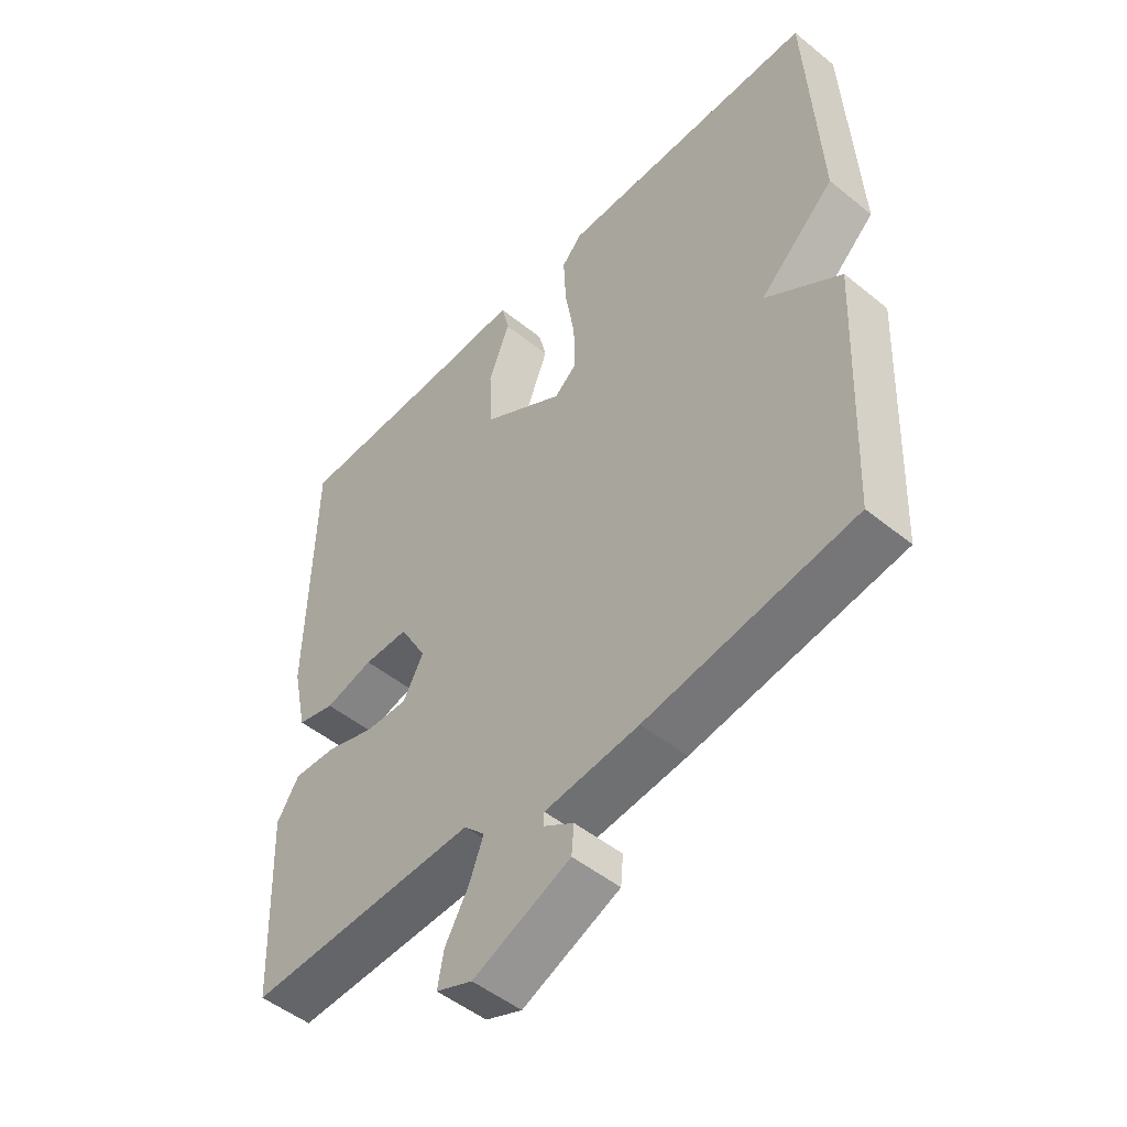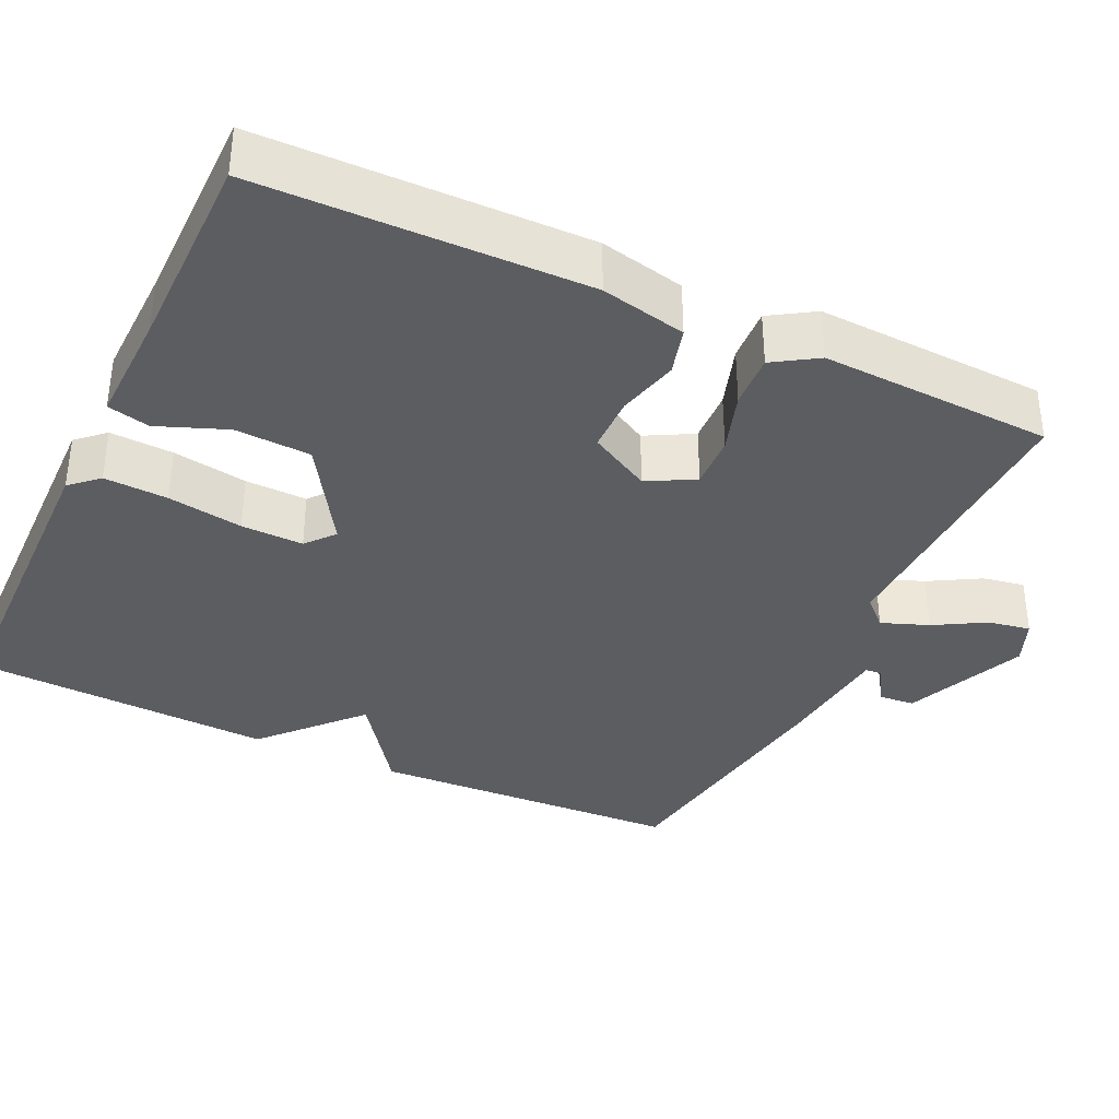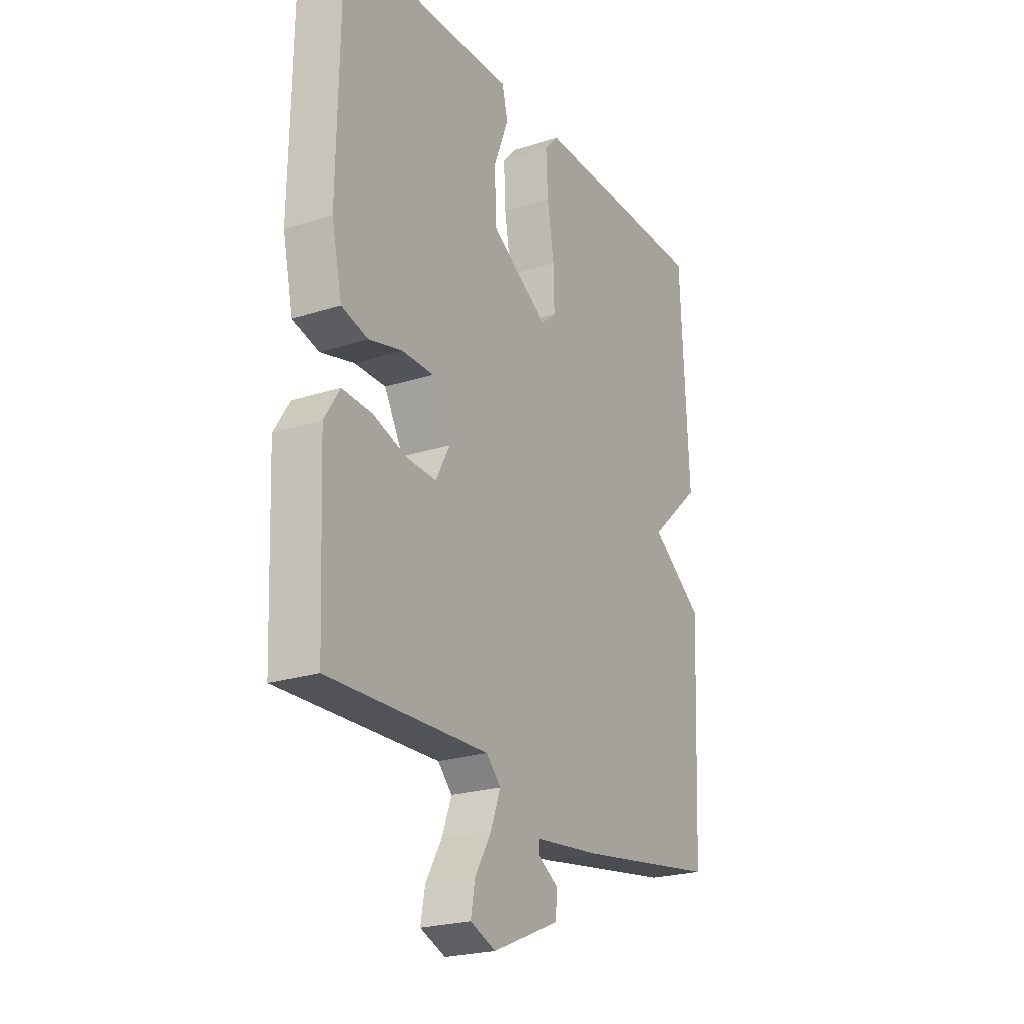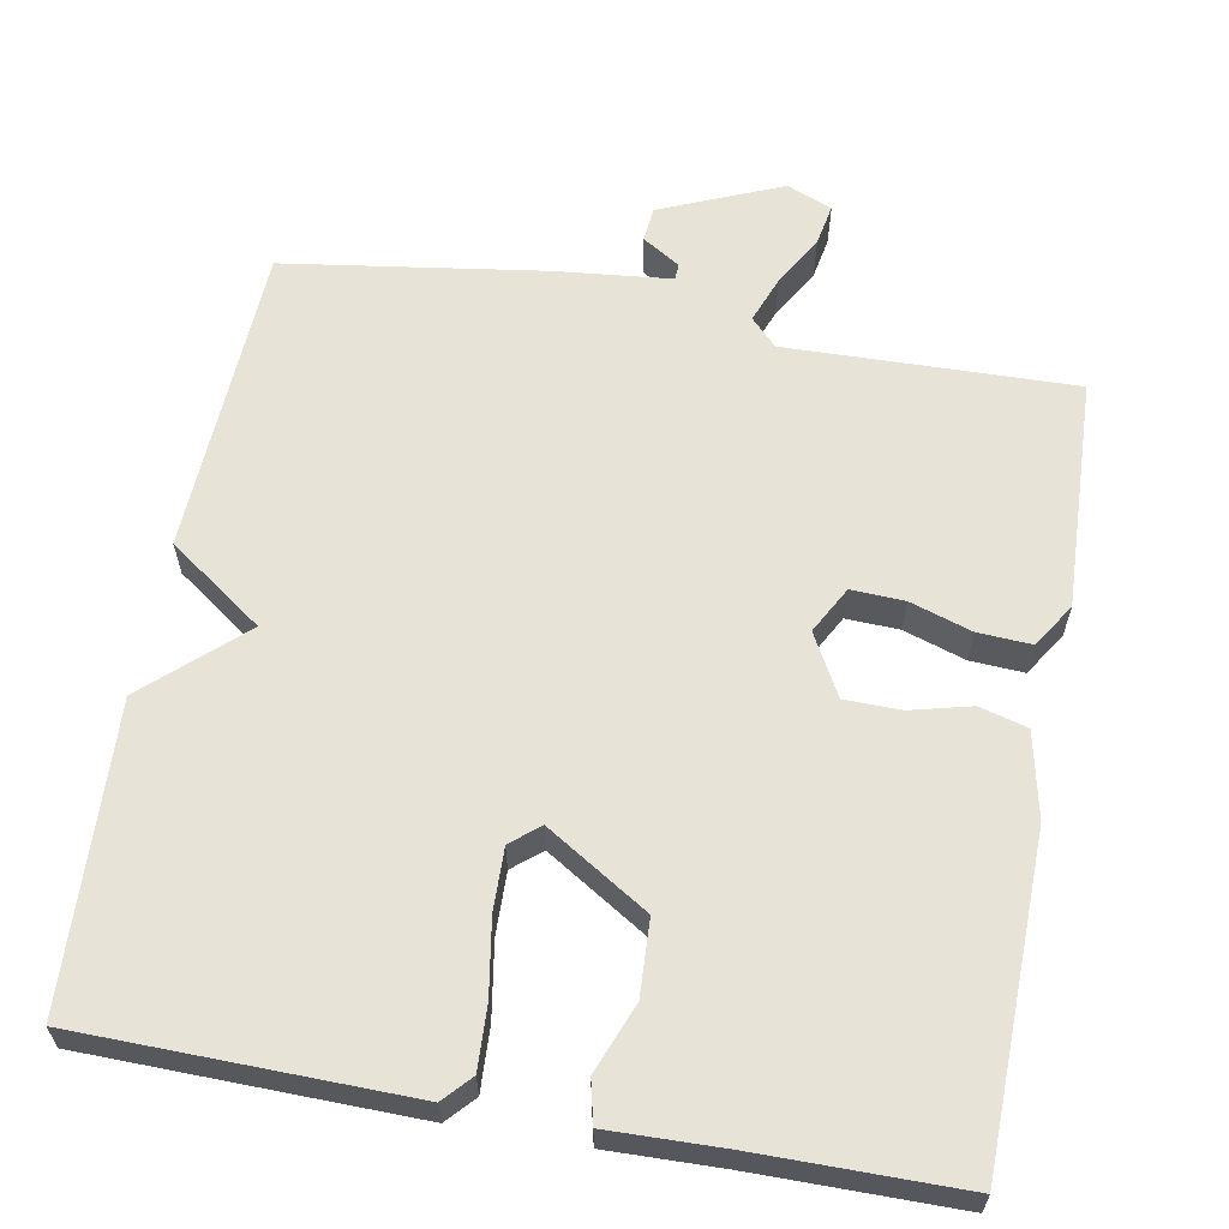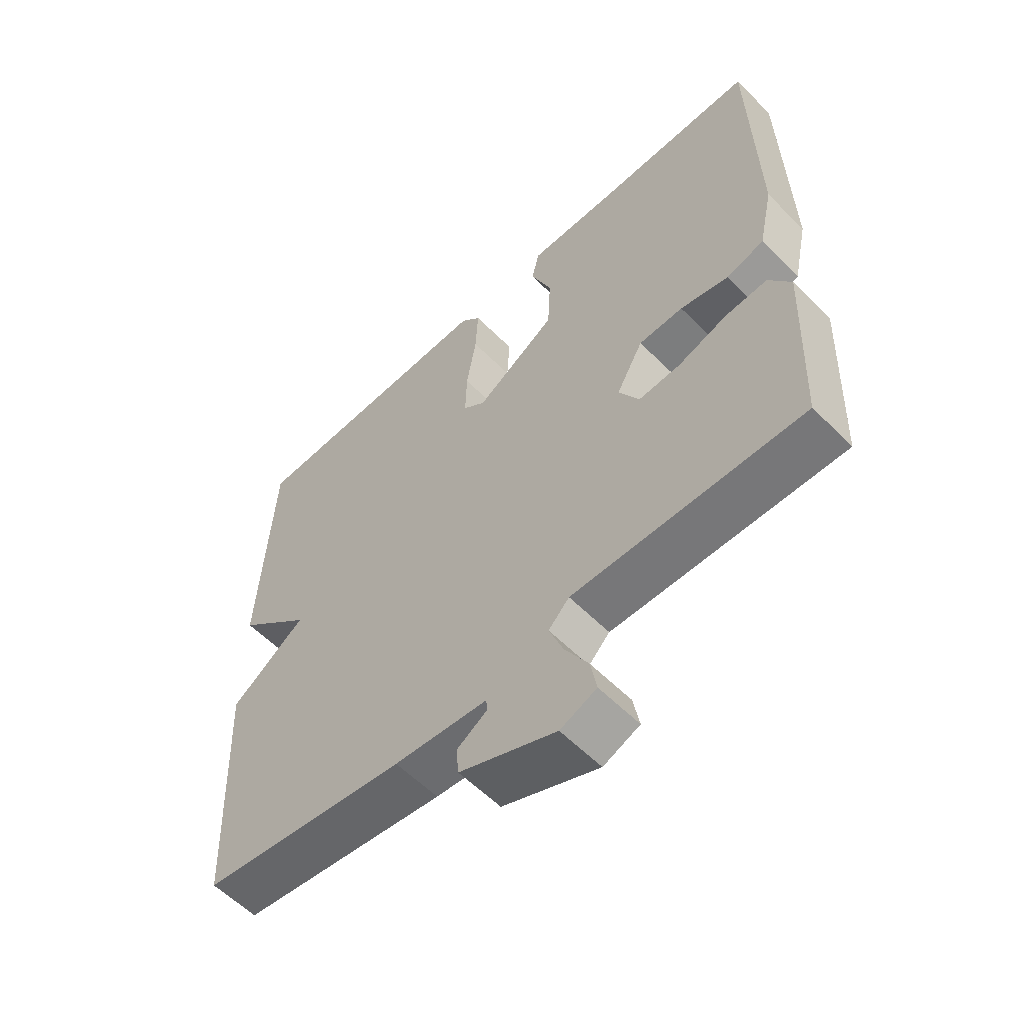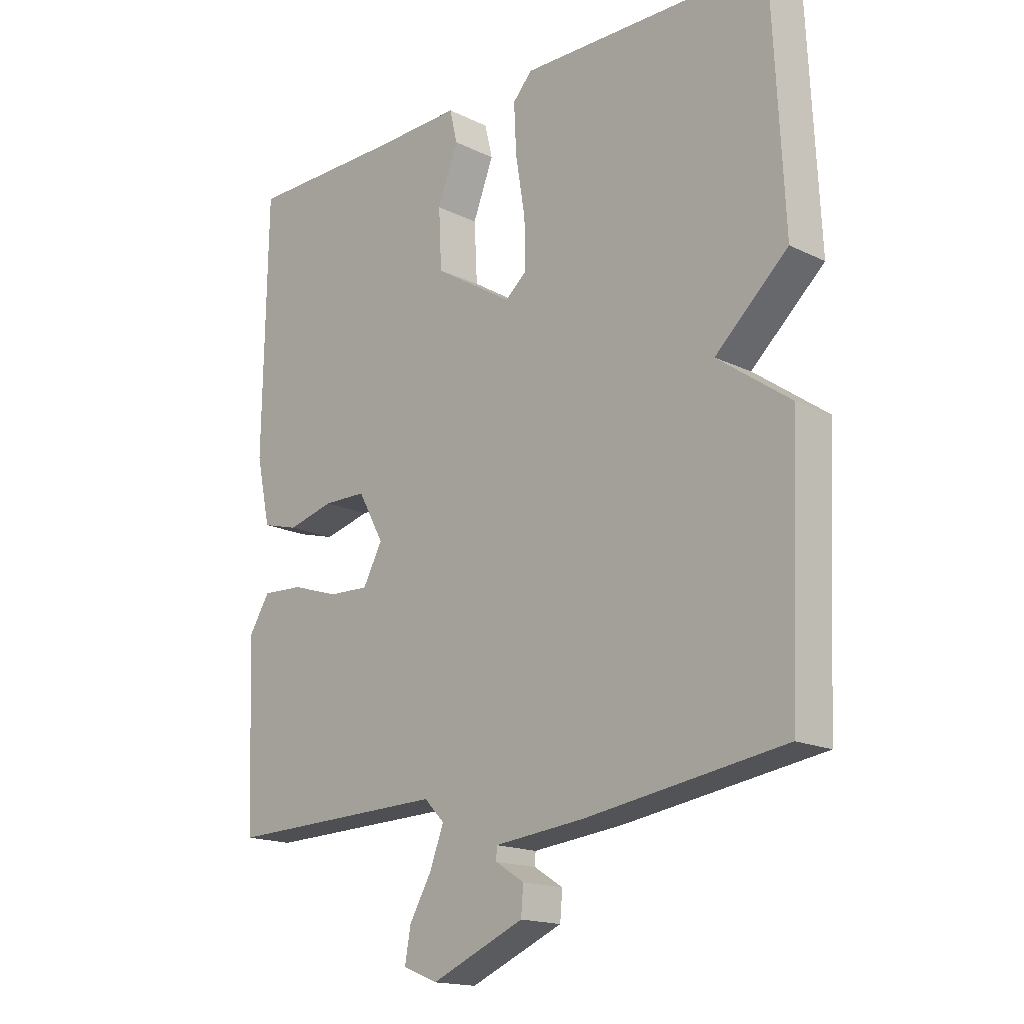
<metadata>
{"format":"obj","ext":"obj","renderer":"f3d","projection":"perspective","resolution":1024,"background":"white","views":[{"elev":-50.2,"azim":-131.6,"up":"+Z"},{"elev":-36.2,"azim":64.8,"up":"+Y"},{"elev":-23.1,"azim":118.7,"up":"+Z"},{"elev":61.6,"azim":10.4,"up":"+Y"},{"elev":-58.4,"azim":44.2,"up":"+Z"},{"elev":-16.8,"azim":-134.4,"up":"+Z"}]}
</metadata>
<code>
v 0.5 0.07 -0.5
v 0.125 0.07 -0.49
v 0.091 0.07 -0.525
v 0.114 0.07 -0.586
v 0.152 0.07 -0.652
v 0.162 0.07 -0.707
v 0.103 0.07 -0.731
v -0.055 0.07 -0.664
v -0.059 0.07 -0.618
v -0.01 0.07 -0.587
v -0.011 0.07 -0.566
v -0.164 0.07 -0.55
v -0.5 0.07 -0.5
v -0.519 0.07 -0.093
v -0.396 0.07 -0.005
v -0.519 0.07 0.107
v -0.5 0.07 0.5
v -0.076 0.07 0.507
v -0.043 0.07 0.471
v -0.047 0.07 0.388
v -0.063 0.07 0.29
v -0.065 0.07 0.209
v -0.028 0.07 0.178
v 0.105 0.07 0.261
v 0.11 0.07 0.36
v 0.075 0.07 0.45
v 0.088 0.07 0.505
v 0.237 0.07 0.501
v 0.5 0.07 0.5
v 0.507 0.07 0.076
v 0.483 0.07 -0.035
v 0.421 0.07 -0.052
v 0.342 0.07 -0.032
v 0.269 0.07 -0.033
v 0.225 0.07 -0.113
v 0.258 0.07 -0.174
v 0.327 0.07 -0.171
v 0.407 0.07 -0.145
v 0.477 0.07 -0.141
v 0.513 0.07 -0.198
v 0.5 0 -0.5
v 0.125 0 -0.49
v 0.091 0 -0.525
v 0.114 0 -0.586
v 0.152 0 -0.652
v 0.162 0 -0.707
v 0.103 0 -0.731
v -0.055 0 -0.664
v -0.059 0 -0.618
v -0.01 0 -0.587
v -0.011 0 -0.566
v -0.164 0 -0.55
v -0.5 0 -0.5
v -0.519 0 -0.093
v -0.396 0 -0.005
v -0.519 0 0.107
v -0.5 0 0.5
v -0.076 0 0.507
v -0.043 0 0.471
v -0.047 0 0.388
v -0.063 0 0.29
v -0.065 0 0.209
v -0.028 0 0.178
v 0.105 0 0.261
v 0.11 0 0.36
v 0.075 0 0.45
v 0.088 0 0.505
v 0.237 0 0.501
v 0.5 0 0.5
v 0.507 0 0.076
v 0.483 0 -0.035
v 0.421 0 -0.052
v 0.342 0 -0.032
v 0.269 0 -0.033
v 0.225 0 -0.113
v 0.258 0 -0.174
v 0.327 0 -0.171
v 0.407 0 -0.145
v 0.477 0 -0.141
v 0.513 0 -0.198
f 40 1 2
f 39 40 2
f 38 39 2
f 37 38 2
f 36 37 2 3
f 35 36 3
f 31 32 33
f 30 31 33
f 29 30 33
f 28 29 33
f 28 33 34
f 27 28 34
f 26 27 34
f 25 26 34
f 24 25 34 35
f 19 20 21
f 18 19 21
f 17 18 21
f 16 17 21
f 15 16 21
f 15 21 22
f 15 22 23
f 14 15 23
f 13 14 23
f 12 13 23
f 11 12 23
f 8 9 10
f 7 8 10
f 6 7 10
f 5 6 10
f 4 5 10
f 3 4 10 11
f 23 24 35
f 11 23 35
f 3 11 35
f 42 41 80
f 42 80 79
f 42 79 78
f 42 78 77
f 43 42 77 76
f 43 76 75
f 73 72 71
f 73 71 70
f 73 70 69
f 73 69 68
f 74 73 68
f 74 68 67
f 74 67 66
f 74 66 65
f 75 74 65 64
f 61 60 59
f 61 59 58
f 61 58 57
f 61 57 56
f 61 56 55
f 62 61 55
f 63 62 55
f 63 55 54
f 63 54 53
f 63 53 52
f 63 52 51
f 50 49 48
f 50 48 47
f 50 47 46
f 50 46 45
f 50 45 44
f 51 50 44 43
f 75 64 63
f 75 63 51
f 75 51 43
f 1 41 42 2
f 2 42 43 3
f 3 43 44 4
f 4 44 45 5
f 5 45 46 6
f 6 46 47 7
f 7 47 48 8
f 8 48 49 9
f 9 49 50 10
f 10 50 51 11
f 11 51 52 12
f 12 52 53 13
f 13 53 54 14
f 14 54 55 15
f 15 55 56 16
f 16 56 57 17
f 17 57 58 18
f 18 58 59 19
f 19 59 60 20
f 20 60 61 21
f 21 61 62 22
f 22 62 63 23
f 23 63 64 24
f 24 64 65 25
f 25 65 66 26
f 26 66 67 27
f 27 67 68 28
f 28 68 69 29
f 29 69 70 30
f 30 70 71 31
f 31 71 72 32
f 32 72 73 33
f 33 73 74 34
f 34 74 75 35
f 35 75 76 36
f 36 76 77 37
f 37 77 78 38
f 38 78 79 39
f 39 79 80 40
f 40 80 41 1

</code>
